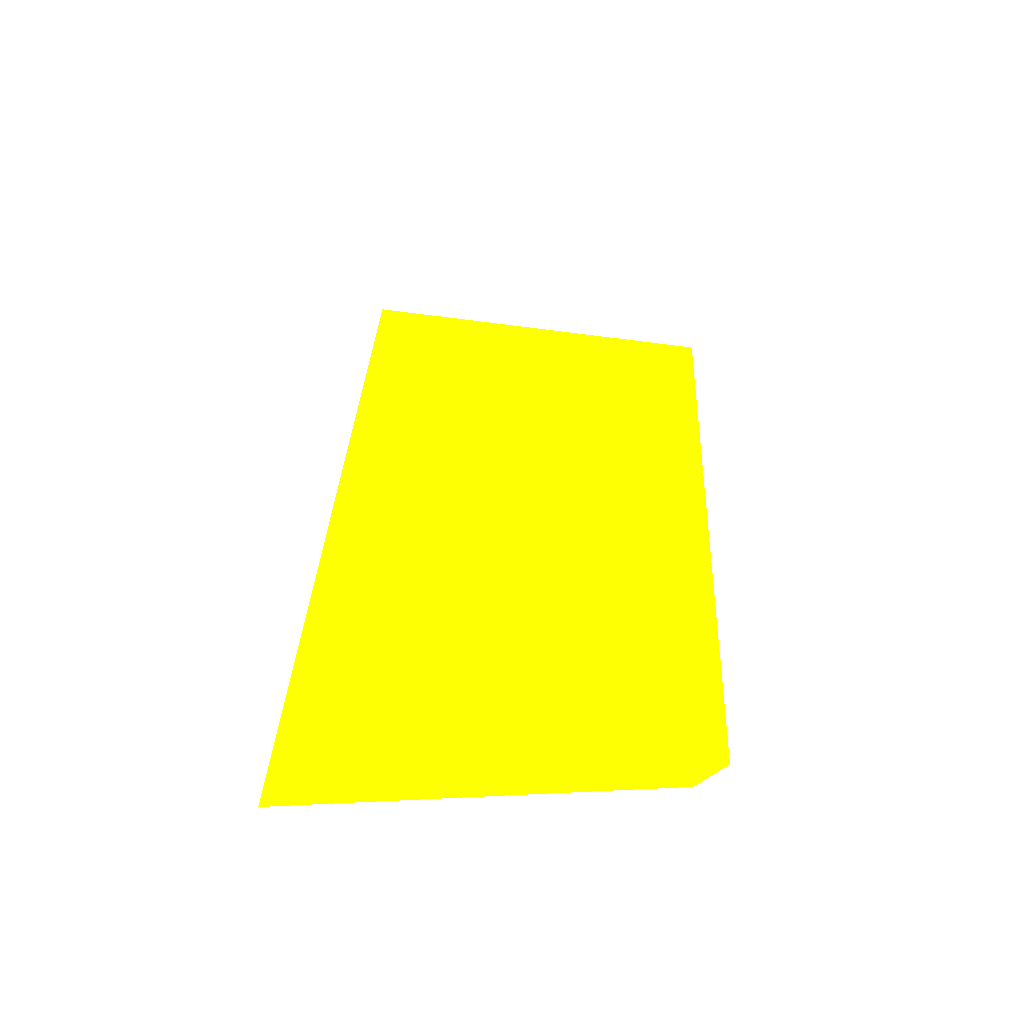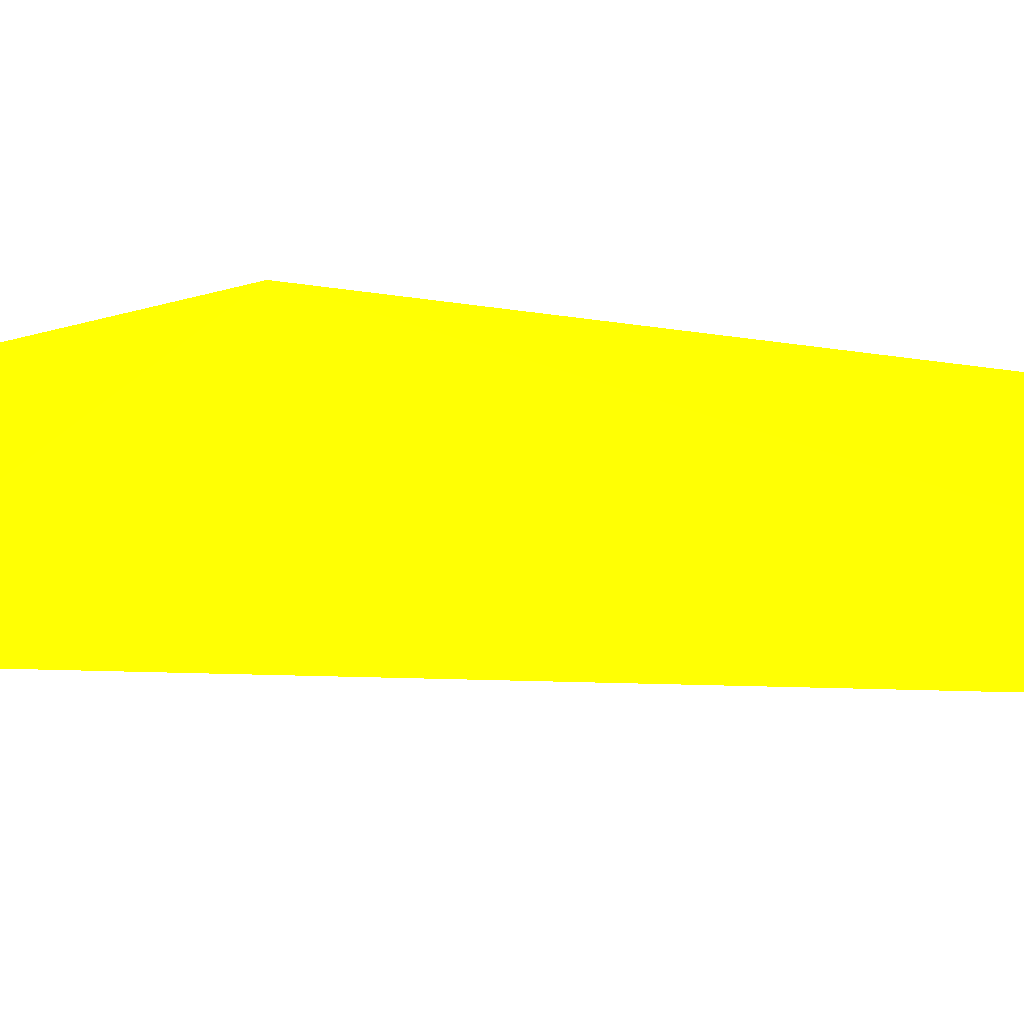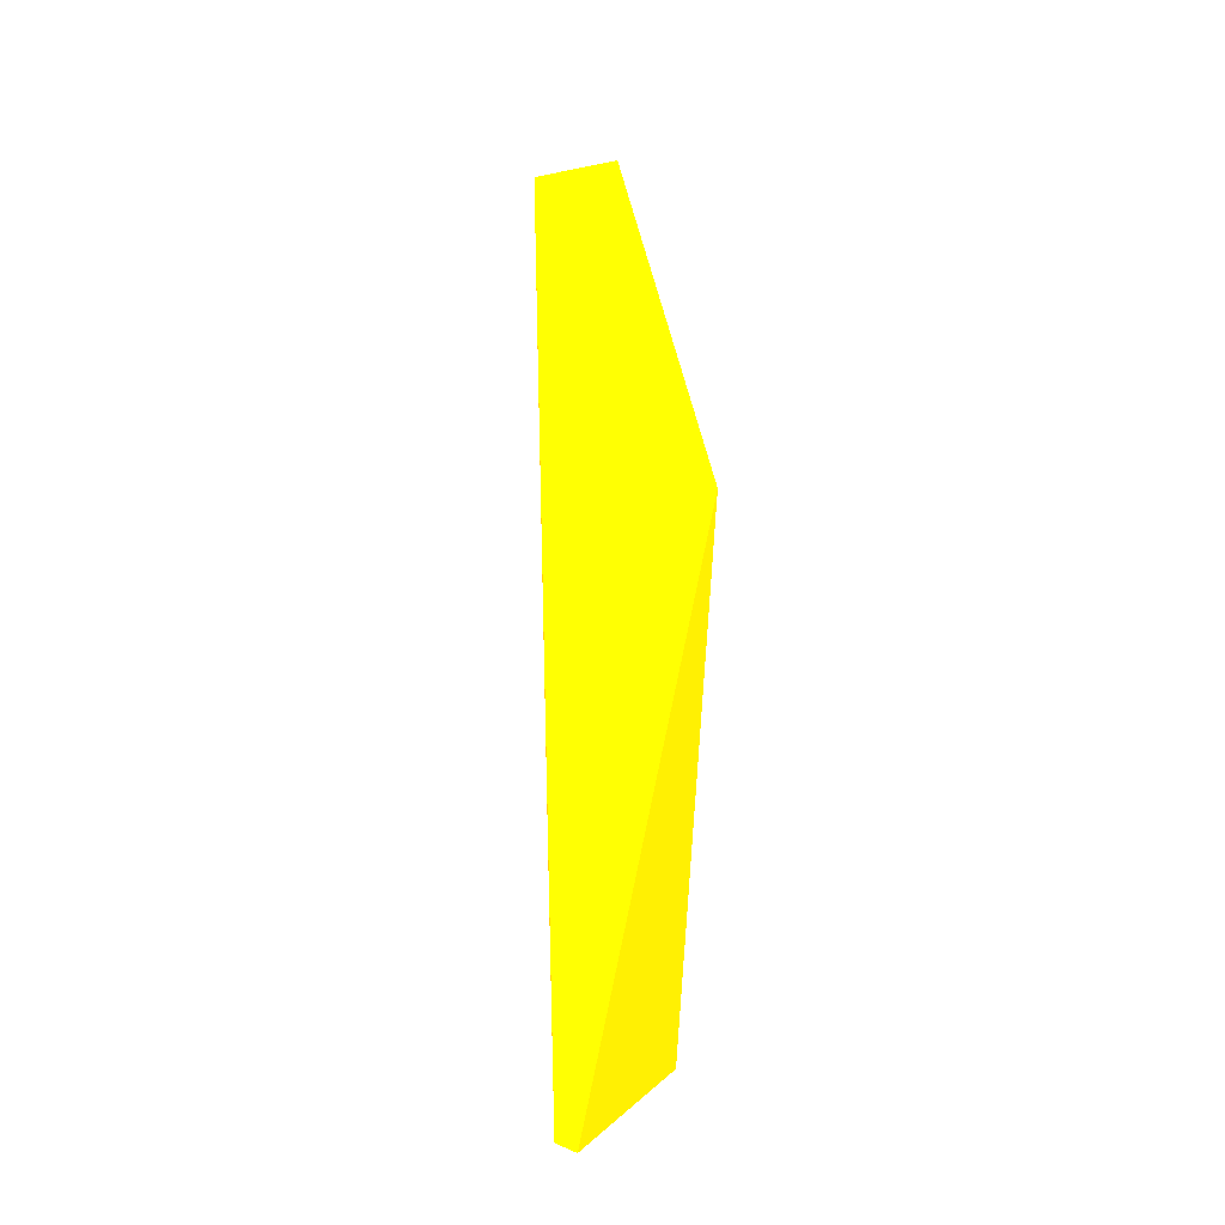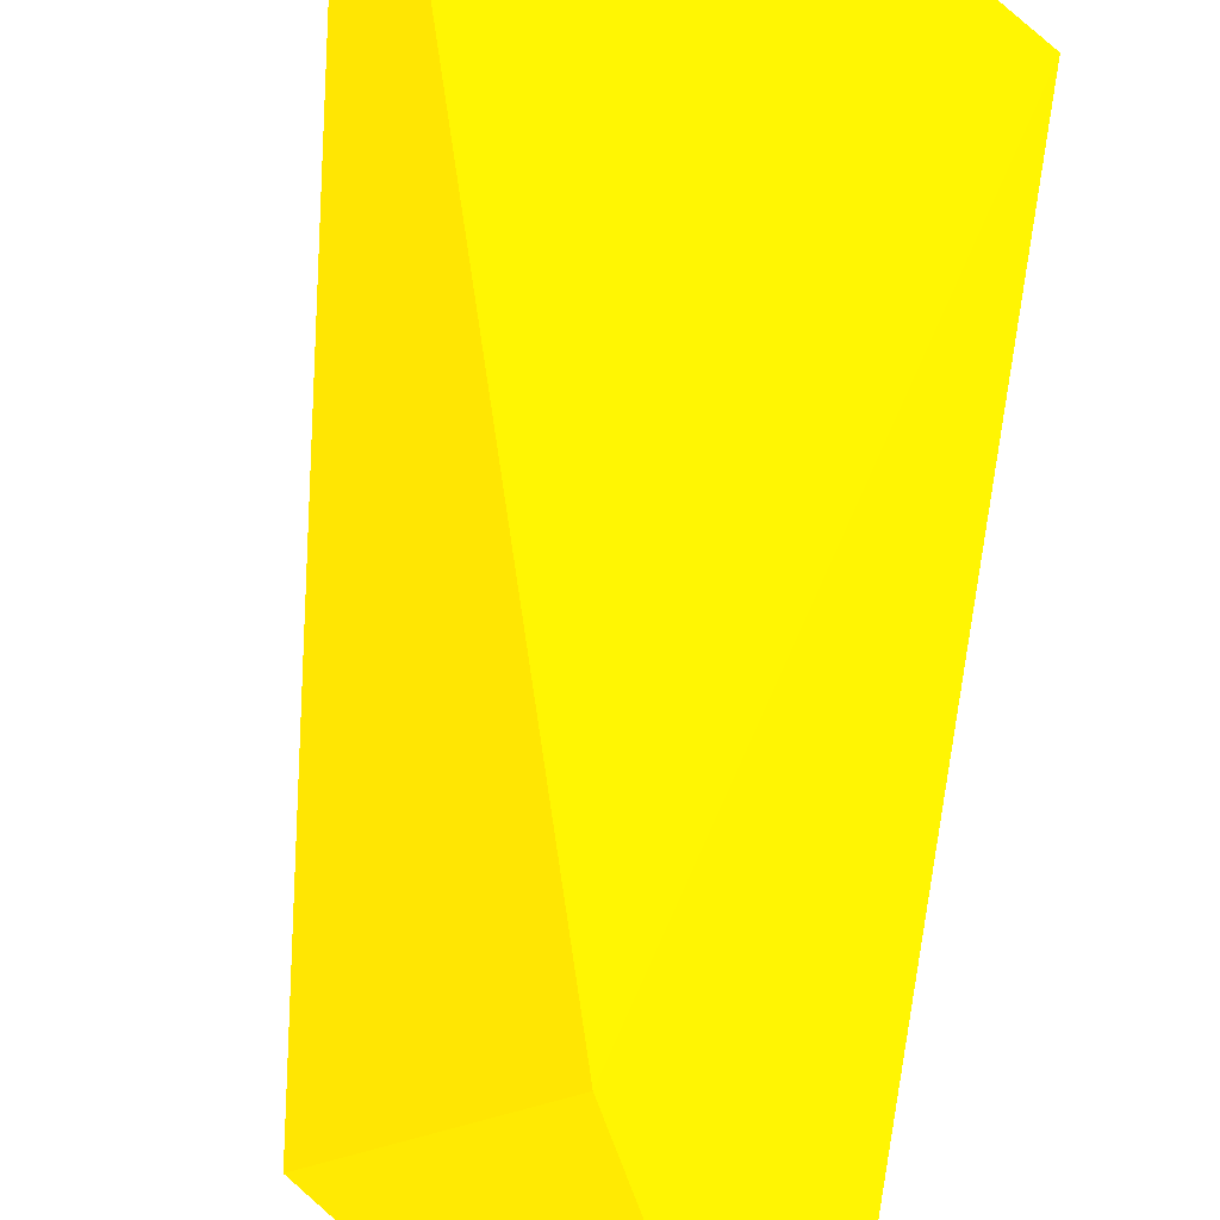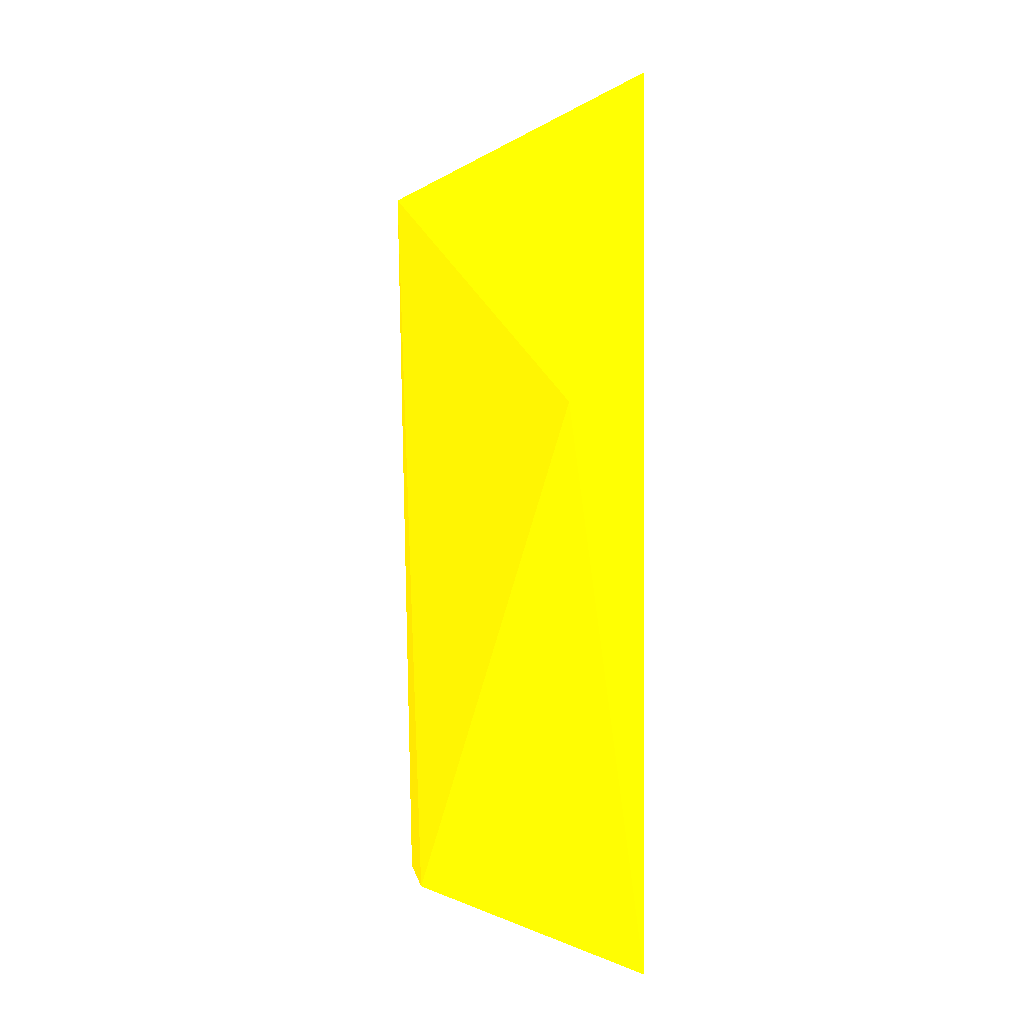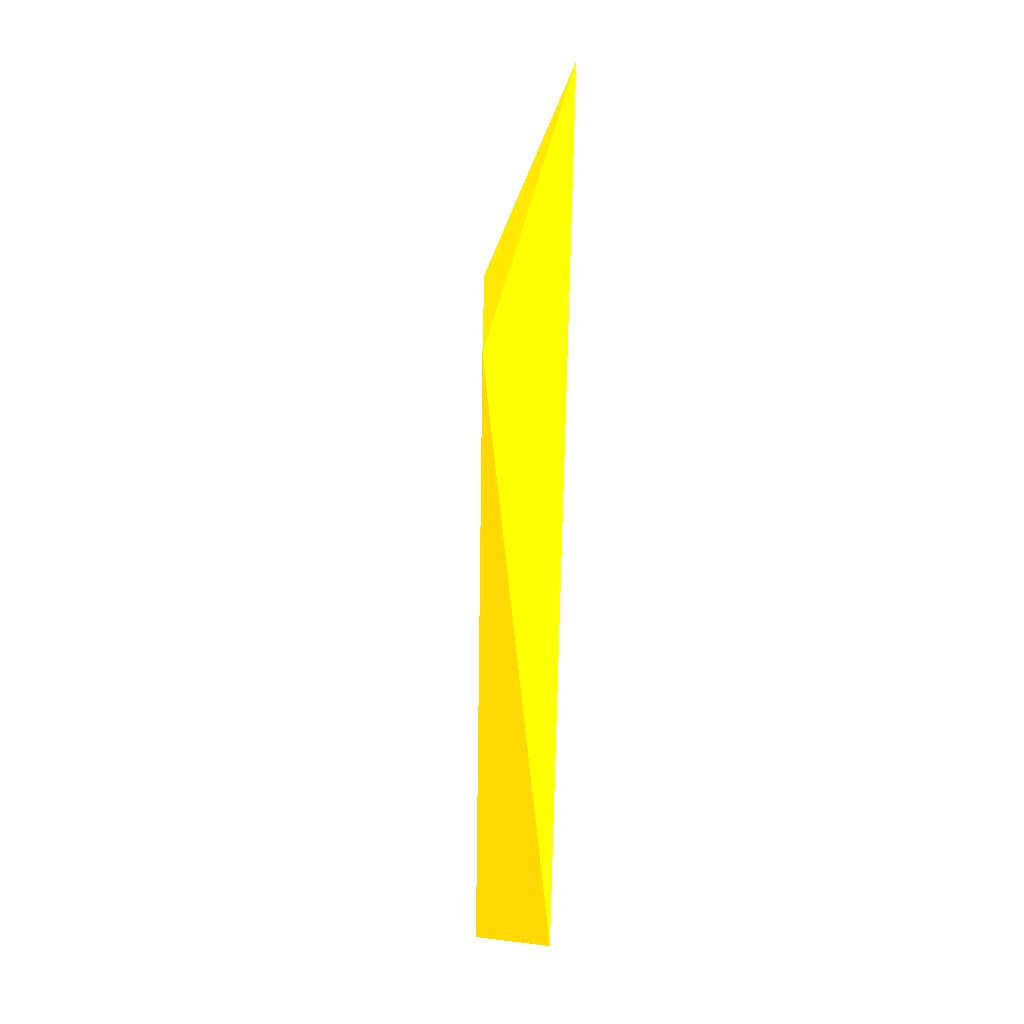
<metadata>
{"format":"obj","ext":"obj","renderer":"f3d","projection":"perspective","resolution":1024,"background":"white","views":[{"elev":-58.0,"azim":-47.4,"up":"+Z"},{"elev":-31.4,"azim":84.2,"up":"+Y"},{"elev":-1.5,"azim":53.0,"up":"+Z"},{"elev":-58.6,"azim":-3.9,"up":"+Y"},{"elev":5.5,"azim":-179.9,"up":"+Z"},{"elev":-11.9,"azim":-152.3,"up":"+Z"}]}
</metadata>
<code>
v -0.02666 -0.02525 0.01921 0.9882 0.6706 0.007843
v -0.027 -0.02452 0.000491 0.9882 0.6706 0.007843
v -0.0273 -0.02374 0.000132 0.9882 0.6706 0.007843
v -0.03299 -0.01844 0.02171 0.9882 0.6706 0.007843
v -0.03119 -0.01687 0.01391 0.9882 0.6706 0.007843
v -0.03303 -0.01666 0.000157 0.9882 0.6706 0.007843
v -0.0297 -0.02277 0.006284 0.9882 0.6706 0.007843
f 6 2 7
f 1 2 3
f 4 1 5
f 1 3 5
f 5 3 6
f 3 2 6
f 4 5 6
f 4 6 7
f 2 1 7
f 1 4 7

</code>
